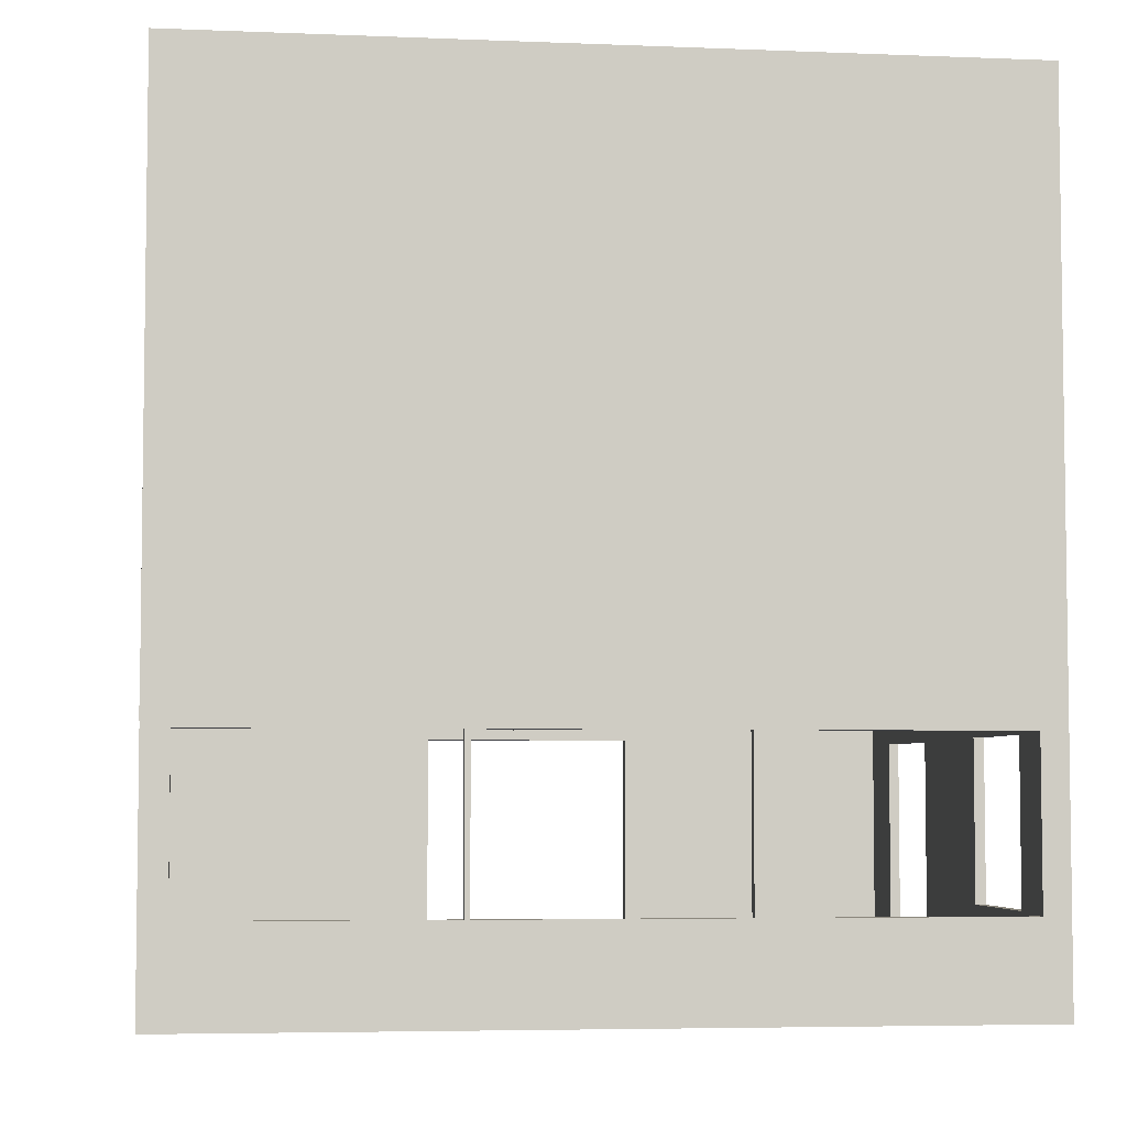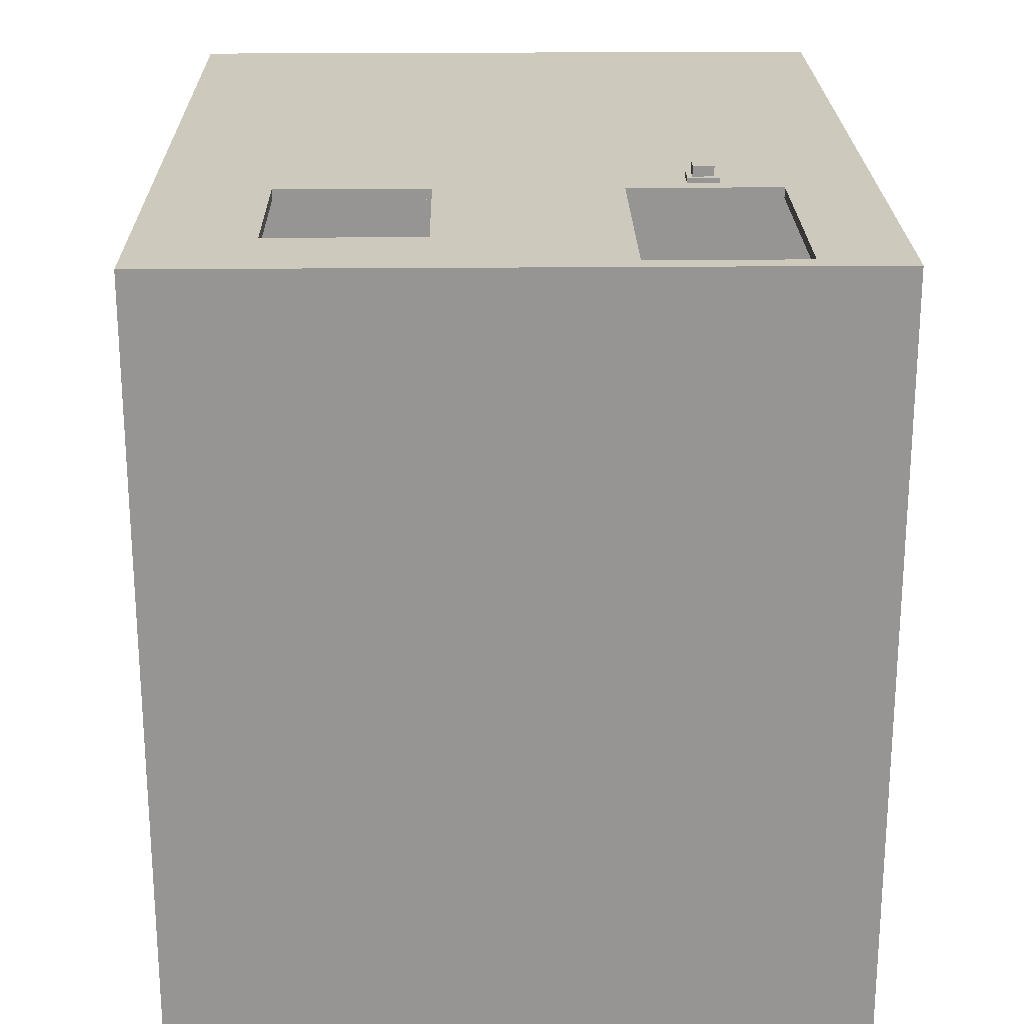
<metadata>
{"format":"obj","ext":"obj","renderer":"f3d","projection":"perspective","resolution":1024,"background":"white","views":[{"elev":-5.0,"azim":82.7,"up":"+Z"},{"elev":22.6,"azim":179.1,"up":"+Y"}]}
</metadata>
<code>
g facility_surveillance_room_003
v -24.44 4.812 5.812
v -24.44 4.812 4.762
v -24.44 4.562 5.812
v -24.44 -4.846 4.762
v -24.44 -4.596 5.812
v -24.44 -4.846 5.812
v -24.44 -4.846 5.812
v -24.44 -4.846 4.762
v -25.75 -4.846 5.812
v -27.69 -4.846 5.812
v -29.75 -4.846 4.937
v -29.75 -4.846 5.812
v -32.69 -4.846 4.762
v -31.69 -4.846 4.937
v -32.69 -4.846 5.812
v -31.69 -4.846 5.812
v -29.75 4.812 4.937
v -31.69 4.812 4.937
v -32.69 4.812 4.762
v -32.69 4.813 5.812
v -24.44 4.812 4.762
v -25.75 4.812 5.812
v -24.44 4.812 5.812
v -27.69 4.812 5.812
v -29.75 4.812 5.812
v -31.69 4.812 5.812
v -29.75 4.688 4.937
v -29.75 4.687 5.812
v -27.69 4.688 5.812
v -24.56 4.687 4.938
v -25.75 4.688 5.812
v -24.56 4.687 5.812
v -29.75 4.688 4.937
v -31.69 -4.721 4.937
v -31.69 -4.721 5.812
v -32.5 -4.721 5.812
v -32.5 -4.721 4.937
v -32.5 -4.721 5.812
v -32.5 -1.313 4.937
v -32.5 -4.721 4.937
v -32.5 -1.313 5.812
v -32.5 1.312 5.812
v -32.5 4.688 4.937
v -32.5 1.312 4.937
v -32.5 4.688 5.812
v -24.56 -4.721 4.937
v -24.56 -4.596 5.812
v -24.56 -4.721 5.812
v -24.56 4.687 4.938
v -24.56 4.562 5.812
v -24.56 4.687 5.812
v -32.5 -1.313 4.937
v -32.69 -1.313 5.812
v -32.69 -1.313 4.937
v -32.5 -1.313 5.812
v -32.5 1.312 5.812
v -32.69 1.312 4.937
v -32.69 1.312 5.812
v -32.5 1.312 4.937
v -29.75 4.688 4.937
v -29.75 4.688 4.937
v -27.69 4.688 5.812
v -31.69 4.688 4.937
v -32.5 4.688 4.937
v -32.5 4.688 5.812
v -31.69 4.688 5.812
v -29.75 -4.846 4.937
v -24.56 -4.721 4.937
v -29.75 -4.721 4.937
v -24.56 -4.721 4.937
v -29.75 -4.846 4.937
v -24.44 -4.846 4.762
v -29.75 -4.721 4.937
v -25.75 -4.721 5.812
v -27.69 -4.721 5.812
v -24.56 -4.721 4.937
v -24.56 -4.721 5.812
v -29.75 -4.721 5.812
v -29.75 -4.721 4.937
v -24.44 4.812 4.762
v -29.75 4.688 4.937
v -24.56 4.687 4.938
v -29.75 4.688 4.937
v -24.44 4.812 4.762
v -29.75 4.812 4.937
v -24.44 -4.596 5.812
v -24.44 -4.846 15
v -24.44 -4.596 7.875
v -24.44 -4.846 5.812
v -24.44 4.812 15
v -24.44 4.562 7.875
v -24.44 4.562 5.812
v -24.44 4.812 5.812
v -24.44 -4.846 5.812
v -25.75 -4.846 7.875
v -24.44 -4.846 15
v -25.75 -4.846 5.812
v -27.69 -4.846 7.875
v -29.75 -4.846 7.875
v -31.69 -4.846 7.875
v -32.69 -4.846 15
v -32.69 -4.846 5.812
v -31.69 -4.846 5.812
v -27.69 -4.846 5.812
v -29.75 -4.846 5.812
v -24.44 4.812 5.812
v -25.75 4.812 7.875
v -25.75 4.812 5.812
v -24.44 4.812 15
v -27.69 4.812 7.875
v -29.75 4.812 7.875
v -27.69 4.812 5.812
v -29.75 4.812 5.812
v -31.69 4.812 7.875
v -32.69 4.812 15
v -32.69 4.813 5.812
v -31.69 4.812 5.812
v -24.44 4.812 15
v -32.69 -4.846 15
v -32.69 4.812 15
v -24.44 -4.846 15
v -29.75 4.812 4.937
v -29.75 4.687 5.812
v -29.75 4.688 4.937
v -29.75 4.688 7.875
v -29.75 4.812 5.812
v -29.75 4.812 7.875
v -24.56 4.562 7.875
v -24.56 4.687 5.812
v -24.56 4.687 9.687
v -24.56 4.562 5.812
v -24.56 -4.596 7.875
v -24.56 -4.721 9.687
v -24.56 -4.596 5.812
v -24.56 -4.721 5.812
v -24.56 4.687 9.687
v -25.75 4.688 5.812
v -25.75 4.688 7.875
v -24.56 4.687 5.812
v -27.69 4.688 7.875
v -29.75 4.688 7.875
v -27.69 4.688 5.812
v -29.75 4.687 5.812
v -29.75 4.688 7.875
v -32.5 4.687 9.687
v -24.56 4.687 9.687
v -31.69 4.688 7.875
v -32.5 4.688 5.812
v -31.69 4.688 5.812
v -27.69 -4.721 7.875
v -24.56 -4.721 9.687
v -29.75 -4.721 7.875
v -25.75 -4.721 7.875
v -29.75 -4.721 5.812
v -27.69 -4.721 5.812
v -24.56 -4.721 5.812
v -25.75 -4.721 5.812
v -32.5 -4.721 9.687
v -31.69 -4.721 7.875
v -32.5 -4.721 5.812
v -31.69 -4.721 5.812
v -32.5 -4.721 5.812
v -32.5 -1.313 7.875
v -32.5 -1.313 5.812
v -32.5 -4.721 9.687
v -32.5 1.312 7.875
v -32.5 4.687 9.687
v -32.5 1.312 5.812
v -32.5 4.688 5.812
v -24.56 -4.721 9.687
v -32.5 4.687 9.687
v -32.5 -4.721 9.687
v -24.56 4.687 9.687
v -32.5 -1.313 5.812
v -32.69 -1.313 7.875
v -32.69 -1.313 5.812
v -32.5 -1.313 7.875
v -32.5 1.312 7.875
v -32.69 1.312 5.812
v -32.69 1.312 7.875
v -32.5 1.312 5.812
v -32.5 -1.313 7.875
v -32.69 1.312 7.875
v -32.69 -1.313 7.875
v -32.5 1.312 7.875
v -29.75 4.688 4.937
v -32.5 -1.313 4.937
v -32.5 1.312 4.937
v -29.75 -4.721 4.937
v -24.56 4.687 4.938
v -24.56 -4.721 4.937
v -32.69 -1.313 4.937
v -32.69 1.312 4.937
v -31.69 4.688 4.937
v -29.75 4.688 4.937
v -32.5 4.688 4.937
v -29.75 -4.721 4.937
v -31.69 -4.721 4.937
v -32.5 -4.721 4.937
v -32.5 1.312 4.937
v -29.75 4.688 4.937
v -29.75 4.688 4.937
v -24.44 4.812 4.762
v -32.69 -4.846 4.762
v -24.44 -4.846 4.762
v -32.69 4.812 4.762
v -32.31 0.1246 8.062
v -32.31 -0.1246 8.251
v -32.31 0.1246 8.251
v -32.31 -0.1246 8.062
v -32.31 0.1246 8.062
v -32.44 -0.1246 8.062
v -32.31 -0.1246 8.062
v -32.44 0.1246 8.062
v -32.31 -0.1246 8.062
v -32.44 -0.1246 8.251
v -32.31 -0.1246 8.251
v -32.44 -0.1246 8.062
v -32.31 -0.1246 8.251
v -32.44 0.1246 8.251
v -32.31 0.1246 8.251
v -32.44 -0.1246 8.251
v -32.31 0.1246 8.251
v -32.44 0.1246 8.062
v -32.31 0.1246 8.062
v -32.44 0.1246 8.251
v -30.59 -5.034 8.062
v -30.84 -5.034 8.251
v -30.59 -5.034 8.251
v -30.84 -5.034 8.062
v -30.59 -5.034 8.062
v -30.84 -4.909 8.062
v -30.84 -5.034 8.062
v -30.59 -4.909 8.062
v -30.84 -5.034 8.062
v -30.84 -4.909 8.251
v -30.84 -5.034 8.251
v -30.84 -4.909 8.062
v -30.84 -5.034 8.251
v -30.59 -4.909 8.251
v -30.59 -5.034 8.251
v -30.84 -4.909 8.251
v -30.59 -5.034 8.251
v -30.59 -4.909 8.062
v -30.59 -5.034 8.062
v -30.59 -4.909 8.251
v -30.84 5 8.062
v -30.59 5 8.251
v -30.84 5 8.251
v -30.59 5 8.062
v -30.84 5 8.062
v -30.59 4.875 8.062
v -30.59 5 8.062
v -30.84 4.875 8.062
v -30.59 5 8.062
v -30.59 4.875 8.251
v -30.59 5 8.251
v -30.59 4.875 8.062
v -30.59 5 8.251
v -30.84 4.875 8.251
v -30.84 5 8.251
v -30.59 4.875 8.251
v -30.84 5 8.251
v -30.84 4.875 8.062
v -30.84 5 8.062
v -30.84 4.875 8.251
v -32.44 0.1871 8
v -32.44 -0.1871 8.313
v -32.44 0.1871 8.313
v -32.44 -0.1871 8
v -32.44 0.1871 8
v -32.5 -0.1871 8
v -32.44 -0.1871 8
v -32.5 0.1871 8
v -32.44 -0.1871 8
v -32.5 -0.1871 8.313
v -32.44 -0.1871 8.313
v -32.5 -0.1871 8
v -32.44 -0.1871 8.313
v -32.5 0.1871 8.313
v -32.44 0.1871 8.313
v -32.5 -0.1871 8.313
v -32.44 0.1871 8.313
v -32.5 0.1871 8
v -32.44 0.1871 8
v -32.5 0.1871 8.313
v -30.53 -4.909 8
v -30.91 -4.909 8.313
v -30.53 -4.909 8.313
v -30.91 -4.909 8
v -30.53 -4.909 8
v -30.91 -4.846 8
v -30.91 -4.909 8
v -30.53 -4.846 8
v -30.91 -4.909 8
v -30.91 -4.846 8.313
v -30.91 -4.909 8.313
v -30.91 -4.846 8
v -30.91 -4.909 8.313
v -30.53 -4.846 8.313
v -30.53 -4.909 8.313
v -30.91 -4.846 8.313
v -30.53 -4.909 8.313
v -30.53 -4.846 8
v -30.53 -4.909 8
v -30.53 -4.846 8.313
v -30.91 4.875 8
v -30.53 4.875 8.313
v -30.91 4.875 8.313
v -30.53 4.875 8
v -30.91 4.875 8
v -30.53 4.812 8
v -30.53 4.875 8
v -30.91 4.812 8
v -30.53 4.875 8
v -30.53 4.812 8.313
v -30.53 4.875 8.313
v -30.53 4.812 8
v -30.53 4.875 8.313
v -30.91 4.812 8.313
v -30.91 4.875 8.313
v -30.53 4.812 8.313
v -30.91 4.875 8.313
v -30.91 4.812 8
v -30.91 4.875 8
v -30.91 4.812 8.313
v -24.56 4.5 5.875
v -24.44 4.5 7.813
v -24.44 4.5 5.875
v -24.56 4.5 7.813
v -24.56 -4.534 7.813
v -24.44 -4.534 5.875
v -24.44 -4.534 7.813
v -24.56 -4.534 5.875
v -24.56 4.5 7.813
v -24.44 -4.534 7.813
v -24.44 4.5 7.813
v -24.56 -4.534 7.813
v -24.56 -4.534 5.875
v -24.44 4.5 5.875
v -24.44 -4.534 5.875
v -24.56 4.5 5.875
v -24.44 4.562 7.875
v -24.44 4.5 5.875
v -24.44 4.5 7.813
v -24.44 4.562 5.812
v -24.44 4.562 5.812
v -24.44 -4.534 5.875
v -24.44 4.5 5.875
v -24.44 -4.596 5.812
v -24.44 -4.596 5.812
v -24.44 -4.534 7.813
v -24.44 -4.534 5.875
v -24.44 -4.596 7.875
v -24.44 -4.596 7.875
v -24.44 4.5 7.813
v -24.44 -4.534 7.813
v -24.44 4.562 7.875
v -24.56 4.562 5.812
v -24.56 4.5 7.813
v -24.56 4.5 5.875
v -24.56 4.562 7.875
v -24.56 4.562 7.875
v -24.56 -4.534 7.813
v -24.56 4.5 7.813
v -24.56 -4.596 7.875
v -24.56 -4.596 7.875
v -24.56 -4.534 5.875
v -24.56 -4.534 7.813
v -24.56 -4.596 5.812
v -24.56 -4.596 5.812
v -24.56 4.5 5.875
v -24.56 -4.534 5.875
v -24.56 4.562 5.812
v -27.63 4.688 5.875
v -27.63 4.812 7.813
v -27.63 4.812 5.875
v -27.63 4.688 7.813
v -25.81 4.688 7.813
v -25.81 4.812 5.875
v -25.81 4.812 7.813
v -25.81 4.688 5.875
v -27.63 4.688 7.813
v -25.81 4.812 7.813
v -27.63 4.812 7.813
v -25.81 4.688 7.813
v -25.81 4.688 5.875
v -27.63 4.812 5.875
v -25.81 4.812 5.875
v -27.63 4.688 5.875
v -27.69 4.812 7.875
v -27.63 4.812 5.875
v -27.63 4.812 7.813
v -27.69 4.812 5.812
v -27.69 4.812 5.812
v -25.81 4.812 5.875
v -27.63 4.812 5.875
v -25.75 4.812 5.812
v -25.75 4.812 5.812
v -25.81 4.812 7.813
v -25.81 4.812 5.875
v -25.75 4.812 7.875
v -25.75 4.812 7.875
v -27.63 4.812 7.813
v -25.81 4.812 7.813
v -27.69 4.812 7.875
v -27.69 4.688 5.812
v -27.63 4.688 7.813
v -27.63 4.688 5.875
v -27.69 4.688 7.875
v -27.69 4.688 7.875
v -25.81 4.688 7.813
v -27.63 4.688 7.813
v -25.75 4.688 7.875
v -25.75 4.688 7.875
v -25.81 4.688 5.875
v -25.81 4.688 7.813
v -25.75 4.688 5.812
v -25.75 4.688 5.812
v -27.63 4.688 5.875
v -25.81 4.688 5.875
v -27.69 4.688 5.812
v -27.63 -4.846 5.875
v -27.63 -4.721 7.813
v -27.63 -4.721 5.875
v -27.63 -4.846 7.813
v -25.81 -4.846 7.813
v -25.81 -4.721 5.875
v -25.81 -4.721 7.813
v -25.81 -4.846 5.875
v -27.63 -4.846 7.813
v -25.81 -4.721 7.813
v -27.63 -4.721 7.813
v -25.81 -4.846 7.813
v -25.81 -4.846 5.875
v -27.63 -4.721 5.875
v -25.81 -4.721 5.875
v -27.63 -4.846 5.875
v -27.69 -4.721 7.875
v -27.63 -4.721 5.875
v -27.63 -4.721 7.813
v -27.69 -4.721 5.812
v -27.69 -4.721 5.812
v -25.81 -4.721 5.875
v -27.63 -4.721 5.875
v -25.75 -4.721 5.812
v -25.75 -4.721 5.812
v -25.81 -4.721 7.813
v -25.81 -4.721 5.875
v -25.75 -4.721 7.875
v -25.75 -4.721 7.875
v -27.63 -4.721 7.813
v -25.81 -4.721 7.813
v -27.69 -4.721 7.875
v -27.69 -4.846 5.812
v -27.63 -4.846 7.813
v -27.63 -4.846 5.875
v -27.69 -4.846 7.875
v -27.69 -4.846 7.875
v -25.81 -4.846 7.813
v -27.63 -4.846 7.813
v -25.75 -4.846 7.875
v -25.75 -4.846 7.875
v -25.81 -4.846 5.875
v -25.81 -4.846 7.813
v -25.75 -4.846 5.812
v -25.75 -4.846 5.812
v -27.63 -4.846 5.875
v -25.81 -4.846 5.875
v -27.69 -4.846 5.812
v -31.63 4.688 5
v -31.63 4.812 7.813
v -31.63 4.812 5
v -31.63 4.688 7.813
v -29.81 4.688 7.813
v -29.81 4.812 5
v -29.81 4.812 7.813
v -29.81 4.688 5
v -31.63 4.688 7.813
v -29.81 4.812 7.813
v -31.63 4.812 7.813
v -29.81 4.688 7.813
v -29.81 4.688 5
v -31.63 4.812 5
v -29.81 4.812 5
v -31.63 4.688 5
v -31.69 4.812 7.875
v -31.63 4.812 5
v -31.63 4.812 7.813
v -31.69 4.812 4.937
v -31.69 4.812 4.937
v -29.81 4.812 5
v -31.63 4.812 5
v -29.75 4.812 4.937
v -29.75 4.812 4.937
v -29.81 4.812 7.813
v -29.81 4.812 5
v -29.75 4.812 7.875
v -29.75 4.812 7.875
v -31.63 4.812 7.813
v -29.81 4.812 7.813
v -31.69 4.812 7.875
v -31.69 4.688 4.937
v -31.63 4.688 7.813
v -31.63 4.688 5
v -31.69 4.688 7.875
v -31.69 4.688 7.875
v -29.81 4.688 7.813
v -31.63 4.688 7.813
v -29.75 4.688 7.875
v -29.75 4.688 7.875
v -29.81 4.688 5
v -29.81 4.688 7.813
v -29.75 4.688 4.937
v -29.75 4.688 4.937
v -31.63 4.688 5
v -29.81 4.688 5
v -31.69 4.688 4.937
v -31.63 -4.846 5
v -31.63 -4.721 7.813
v -31.63 -4.721 5
v -31.63 -4.846 7.813
v -29.81 -4.846 7.813
v -29.81 -4.721 5
v -29.81 -4.721 7.813
v -29.81 -4.846 5
v -31.63 -4.846 7.813
v -29.81 -4.721 7.813
v -31.63 -4.721 7.813
v -29.81 -4.846 7.813
v -29.81 -4.846 5
v -31.63 -4.721 5
v -29.81 -4.721 5
v -31.63 -4.846 5
v -31.69 -4.721 7.875
v -31.63 -4.721 5
v -31.63 -4.721 7.813
v -31.69 -4.721 4.937
v -31.69 -4.721 4.937
v -29.81 -4.721 5
v -31.63 -4.721 5
v -29.75 -4.721 4.937
v -29.75 -4.721 4.937
v -29.81 -4.721 7.813
v -29.81 -4.721 5
v -29.75 -4.721 7.875
v -29.75 -4.721 7.875
v -31.63 -4.721 7.813
v -29.81 -4.721 7.813
v -31.69 -4.721 7.875
v -31.69 -4.846 4.937
v -31.63 -4.846 7.813
v -31.63 -4.846 5
v -31.69 -4.846 7.875
v -31.69 -4.846 7.875
v -29.81 -4.846 7.813
v -31.63 -4.846 7.813
v -29.75 -4.846 7.875
v -29.75 -4.846 7.875
v -29.81 -4.846 5
v -29.81 -4.846 7.813
v -29.75 -4.846 4.937
v -29.75 -4.846 4.937
v -31.63 -4.846 5
v -29.81 -4.846 5
v -31.69 -4.846 4.937
v -24.56 1.438 5.875
v -24.44 1.438 7.813
v -24.44 1.438 5.875
v -24.56 1.438 7.813
v -24.44 1.5 7.813
v -24.44 1.438 5.875
v -24.44 1.438 7.813
v -24.44 1.5 5.875
v -24.56 1.5 5.875
v -24.56 1.438 7.813
v -24.56 1.438 5.875
v -24.56 1.5 7.813
v -24.56 -1.562 5.875
v -24.44 -1.562 7.813
v -24.44 -1.562 5.875
v -24.56 -1.562 7.813
v -24.44 -1.5 7.813
v -24.44 -1.562 5.875
v -24.44 -1.562 7.813
v -24.44 -1.5 5.875
v -24.56 -1.5 5.875
v -24.56 -1.562 7.813
v -24.56 -1.562 5.875
v -24.56 -1.5 7.813
v -24.56 1.5 5.875
v -24.44 1.5 7.813
v -24.56 1.5 7.813
v -24.44 1.5 5.875
v -24.56 -1.5 5.875
v -24.44 -1.5 7.813
v -24.56 -1.5 7.813
v -24.44 -1.5 5.875
g facility_surveillance_room_003_0
f 3 2 1
f 2 3 4
f 5 4 3
f 6 4 5
f 9 8 7
f 9 10 8
f 11 8 10
f 12 11 10
f 11 13 8
f 14 13 11
f 15 13 14
f 14 16 15
f 19 18 17
f 19 20 18
f 17 21 19
f 21 17 22
f 21 22 23
f 24 22 17
f 17 25 24
f 18 20 26
f 29 28 27
f 31 29 30
f 30 32 31
f 33 30 29
f 36 35 34
f 34 37 36
f 40 39 38
f 41 38 39
f 44 43 42
f 45 42 43
f 48 47 46
f 46 47 49
f 50 49 47
f 50 51 49
f 54 53 52
f 55 52 53
f 58 57 56
f 59 56 57
f 62 61 60
f 65 64 63
f 63 66 65
f 69 68 67
f 72 71 70
f 75 74 73
f 76 73 74
f 77 76 74
f 79 78 75
f 82 81 80
f 85 84 83
g facility_surveillance_room_003_1
f 88 87 86
f 89 86 87
f 87 88 90
f 91 90 88
f 91 92 90
f 93 90 92
f 96 95 94
f 97 94 95
f 95 96 98
f 96 99 98
f 99 96 100
f 101 100 96
f 101 102 100
f 103 100 102
f 98 99 104
f 105 104 99
f 108 107 106
f 109 106 107
f 109 107 110
f 111 109 110
f 110 112 111
f 113 111 112
f 111 114 109
f 115 109 114
f 115 114 116
f 117 116 114
f 120 119 118
f 121 118 119
f 124 123 122
f 123 125 122
f 125 126 122
f 127 126 125
f 130 129 128
f 131 128 129
f 128 132 130
f 133 130 132
f 132 134 133
f 135 133 134
f 138 137 136
f 139 136 137
f 138 136 140
f 141 140 136
f 140 141 142
f 143 142 141
f 146 145 144
f 147 144 145
f 145 148 147
f 149 147 148
f 152 151 150
f 153 150 151
f 152 150 154
f 155 154 150
f 151 156 153
f 157 153 156
f 151 152 158
f 159 158 152
f 158 159 160
f 161 160 159
f 164 163 162
f 165 162 163
f 163 166 165
f 167 165 166
f 166 168 167
f 169 167 168
f 172 171 170
f 173 170 171
f 176 175 174
f 177 174 175
f 180 179 178
f 181 178 179
f 184 183 182
f 185 182 183
f 188 187 186
f 187 189 186
f 189 190 186
f 191 190 189
f 187 188 192
f 193 192 188
f 195 194 188
f 188 194 196
f 198 197 187
f 187 199 198
f 202 201 200
g facility_surveillance_room_003_2
f 205 204 203
f 206 203 204
g facility_surveillance_room_003_3
f 209 208 207
f 210 207 208
f 213 212 211
f 214 211 212
f 217 216 215
f 218 215 216
f 221 220 219
f 222 219 220
f 225 224 223
f 226 223 224
f 229 228 227
f 230 227 228
f 233 232 231
f 234 231 232
f 237 236 235
f 238 235 236
f 241 240 239
f 242 239 240
f 245 244 243
f 246 243 244
f 249 248 247
f 250 247 248
f 253 252 251
f 254 251 252
f 257 256 255
f 258 255 256
f 261 260 259
f 262 259 260
f 265 264 263
f 266 263 264
g facility_surveillance_room_003_4
f 269 268 267
f 270 267 268
f 273 272 271
f 274 271 272
f 277 276 275
f 278 275 276
f 281 280 279
f 282 279 280
f 285 284 283
f 286 283 284
f 289 288 287
f 290 287 288
f 293 292 291
f 294 291 292
f 297 296 295
f 298 295 296
f 301 300 299
f 302 299 300
f 305 304 303
f 306 303 304
f 309 308 307
f 310 307 308
f 313 312 311
f 314 311 312
f 317 316 315
f 318 315 316
f 321 320 319
f 322 319 320
f 325 324 323
f 326 323 324
g facility_surveillance_room_003_5
f 329 328 327
f 330 327 328
f 333 332 331
f 334 331 332
f 337 336 335
f 338 335 336
f 341 340 339
f 342 339 340
f 345 344 343
f 346 343 344
f 349 348 347
f 350 347 348
f 353 352 351
f 354 351 352
f 357 356 355
f 358 355 356
f 361 360 359
f 362 359 360
f 365 364 363
f 366 363 364
f 369 368 367
f 370 367 368
f 373 372 371
f 374 371 372
f 377 376 375
f 378 375 376
f 381 380 379
f 382 379 380
f 385 384 383
f 386 383 384
f 389 388 387
f 390 387 388
f 393 392 391
f 394 391 392
f 397 396 395
f 398 395 396
f 401 400 399
f 402 399 400
f 405 404 403
f 406 403 404
f 409 408 407
f 410 407 408
f 413 412 411
f 414 411 412
f 417 416 415
f 418 415 416
f 421 420 419
f 422 419 420
f 425 424 423
f 426 423 424
f 429 428 427
f 430 427 428
f 433 432 431
f 434 431 432
f 437 436 435
f 438 435 436
f 441 440 439
f 442 439 440
f 445 444 443
f 446 443 444
f 449 448 447
f 450 447 448
f 453 452 451
f 454 451 452
f 457 456 455
f 458 455 456
f 461 460 459
f 462 459 460
f 465 464 463
f 466 463 464
f 469 468 467
f 470 467 468
f 473 472 471
f 474 471 472
f 477 476 475
f 478 475 476
f 481 480 479
f 482 479 480
f 485 484 483
f 486 483 484
f 489 488 487
f 490 487 488
f 493 492 491
f 494 491 492
f 497 496 495
f 498 495 496
f 501 500 499
f 502 499 500
f 505 504 503
f 506 503 504
f 509 508 507
f 510 507 508
f 513 512 511
f 514 511 512
f 517 516 515
f 518 515 516
f 521 520 519
f 522 519 520
f 525 524 523
f 526 523 524
f 529 528 527
f 530 527 528
f 533 532 531
f 534 531 532
f 537 536 535
f 538 535 536
f 541 540 539
f 542 539 540
f 545 544 543
f 546 543 544
f 549 548 547
f 550 547 548
f 553 552 551
f 554 551 552
f 557 556 555
f 558 555 556
f 561 560 559
f 562 559 560
f 565 564 563
f 566 563 564
f 569 568 567
f 570 567 568
f 573 572 571
f 574 571 572
f 577 576 575
f 578 575 576
f 581 580 579
f 582 579 580
f 585 584 583
f 586 583 584
f 589 588 587
f 590 587 588
f 593 592 591
f 594 591 592
f 597 596 595
f 598 595 596

</code>
